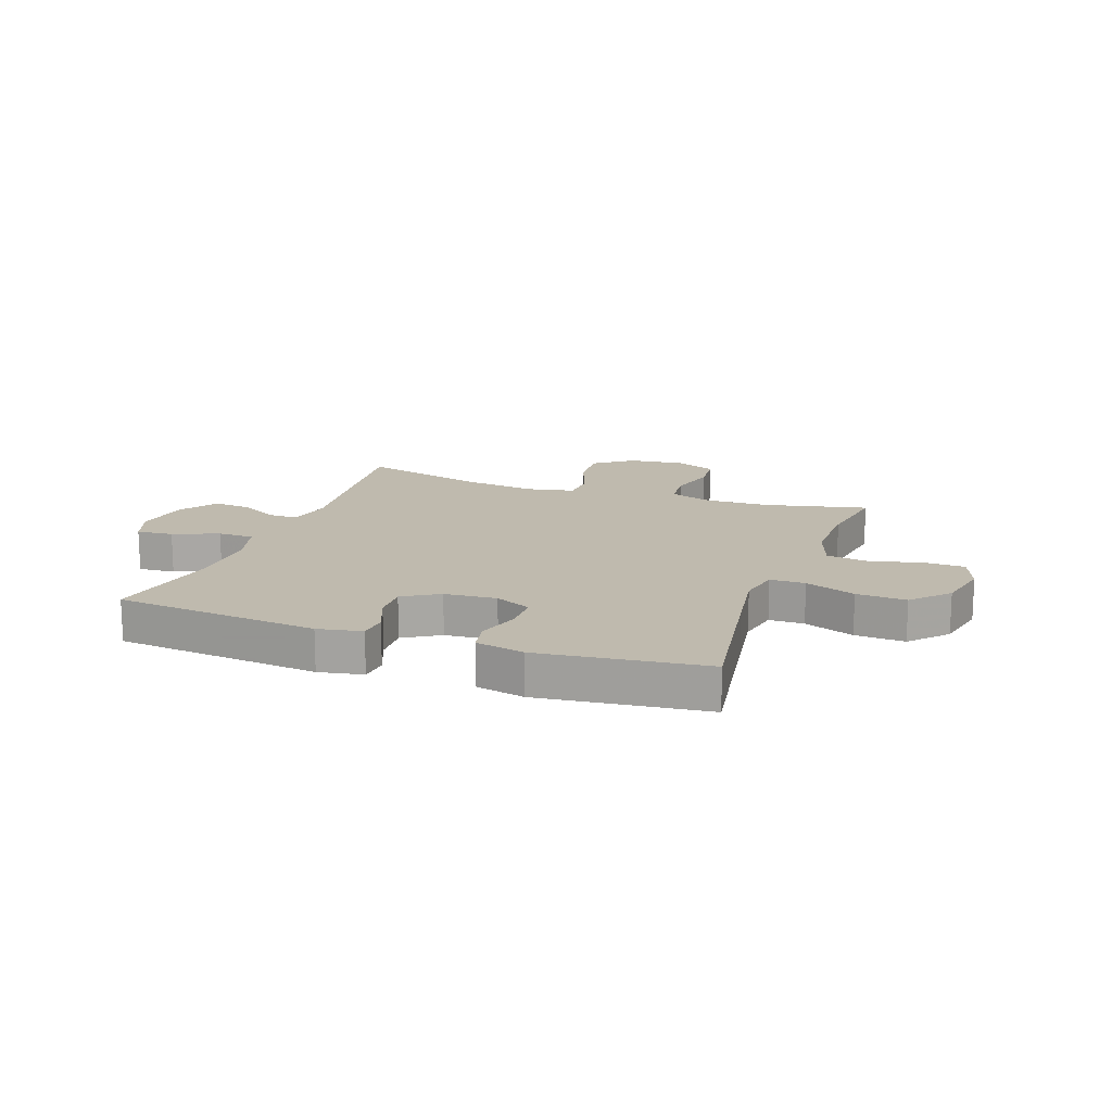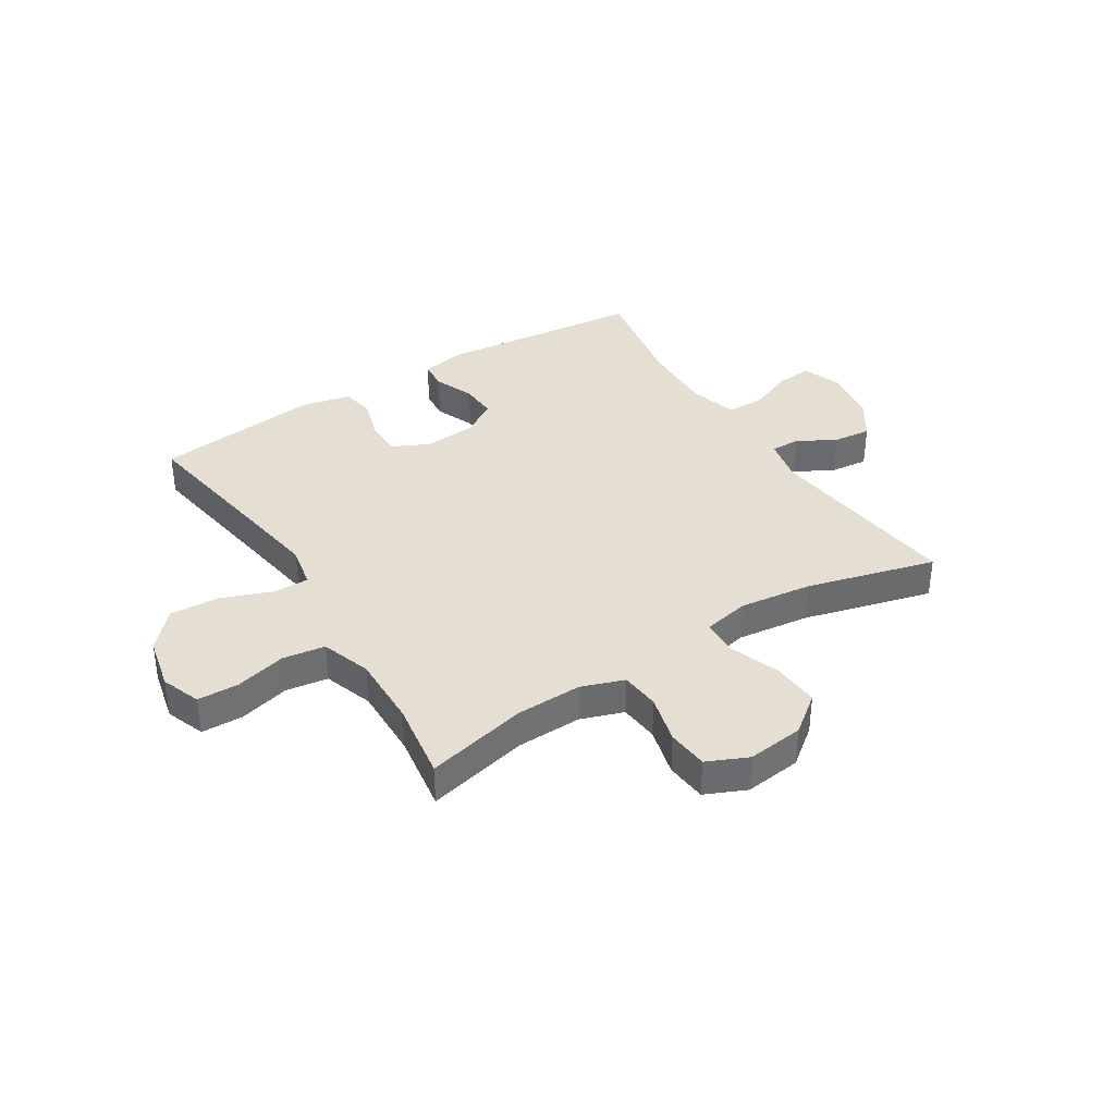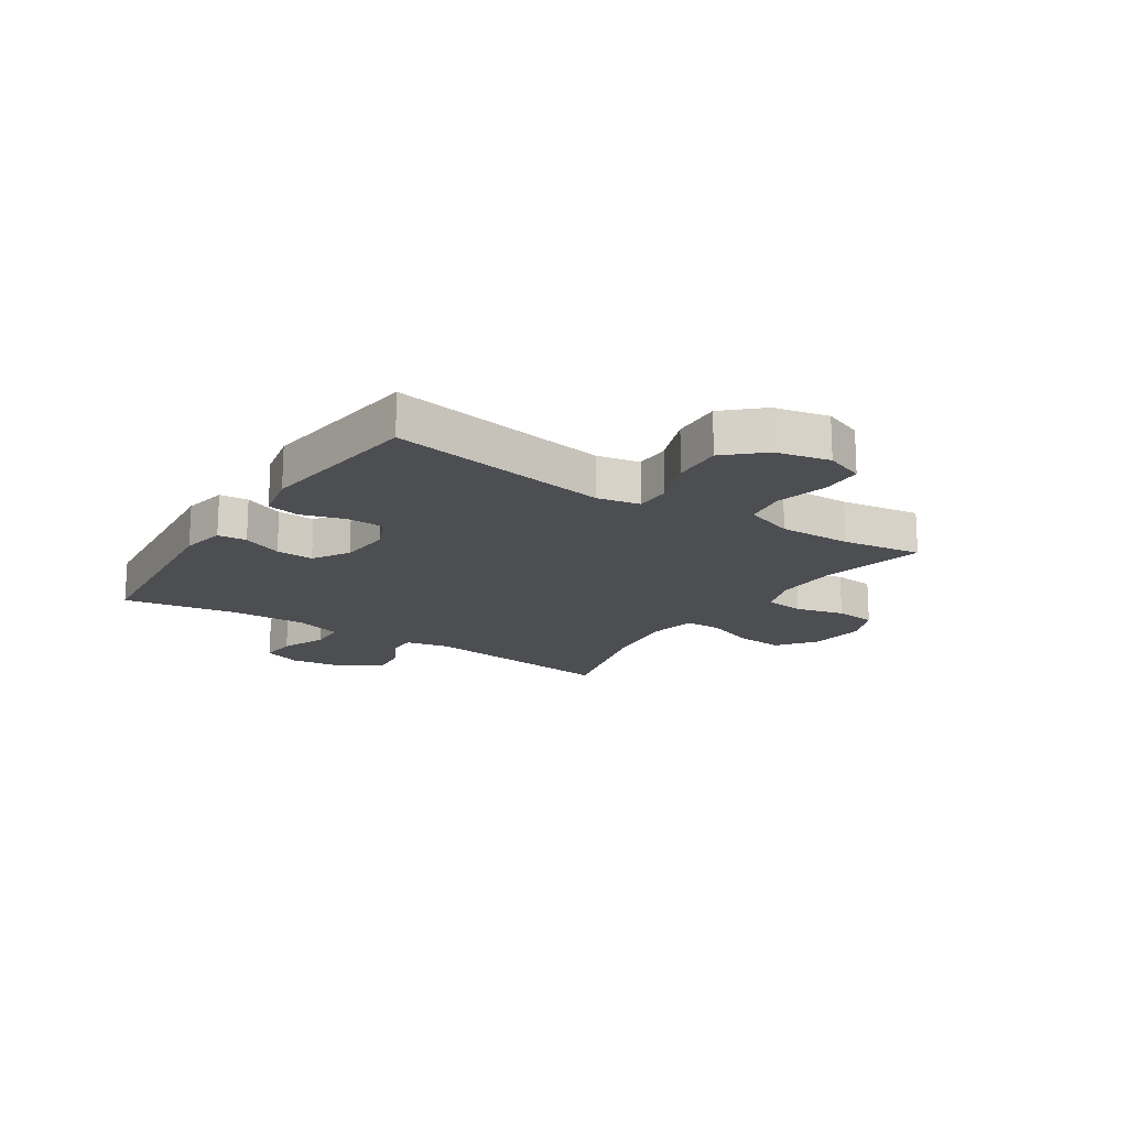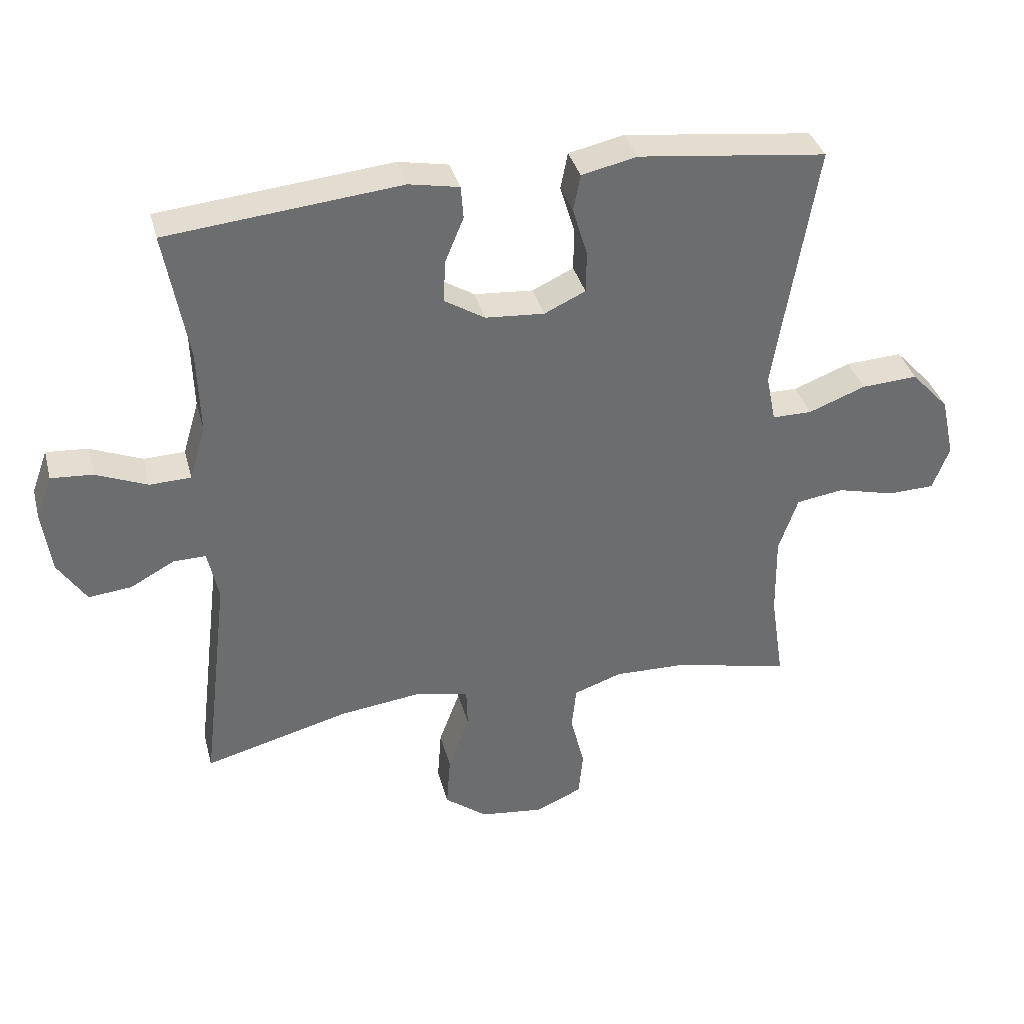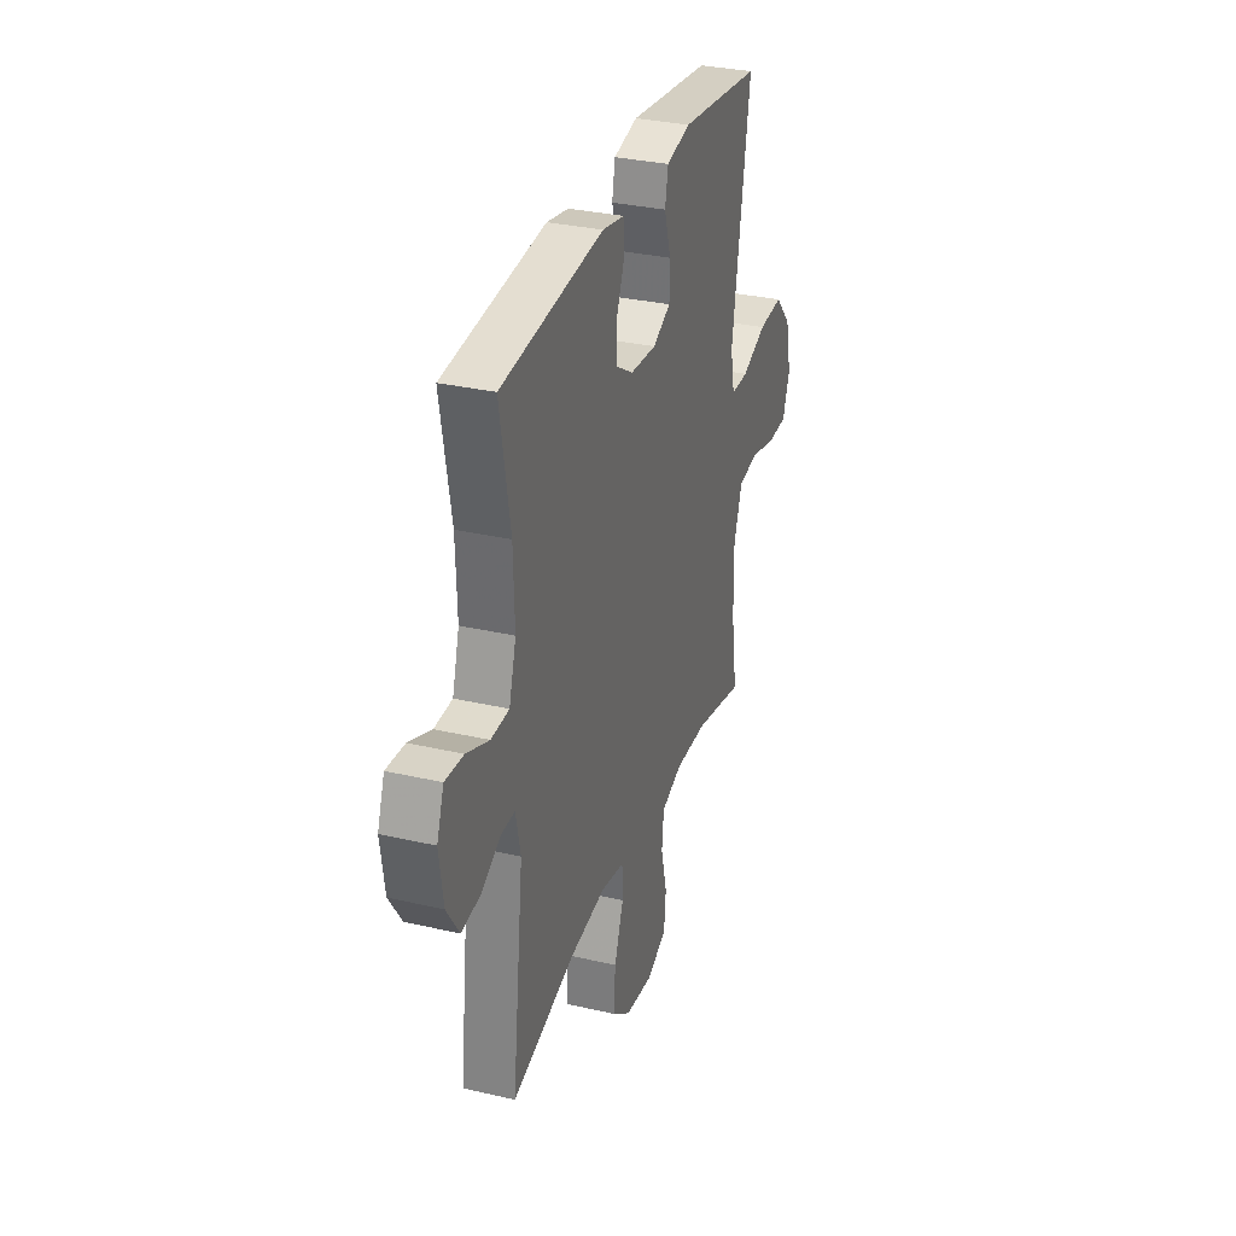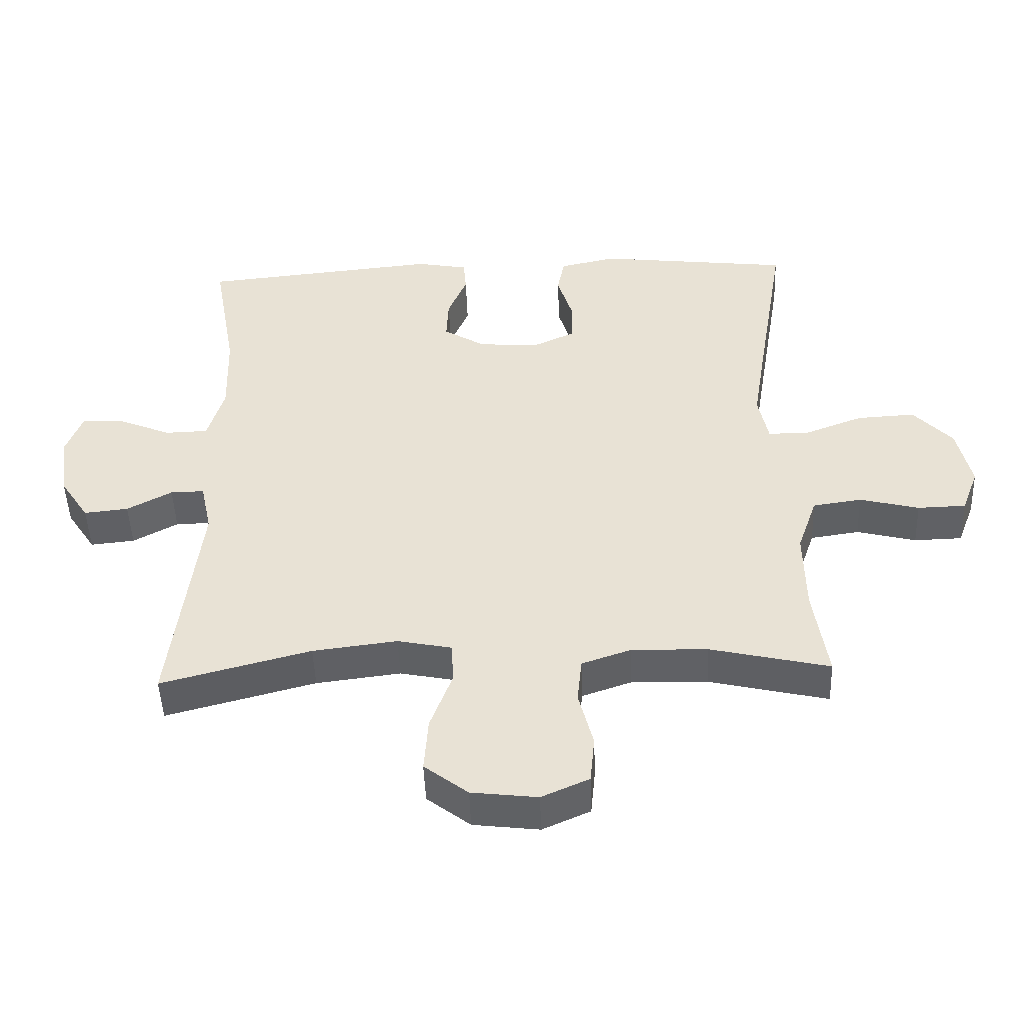
<metadata>
{"format":"obj","ext":"obj","renderer":"f3d","projection":"perspective","resolution":1024,"background":"white","views":[{"elev":15.5,"azim":19.9,"up":"+Y"},{"elev":37.1,"azim":148.0,"up":"+Y"},{"elev":-17.2,"azim":56.6,"up":"+Y"},{"elev":36.5,"azim":-14.4,"up":"+Z"},{"elev":31.8,"azim":-71.9,"up":"+Z"},{"elev":-47.9,"azim":2.1,"up":"+Z"}]}
</metadata>
<code>
v -0.5 0.07 -0.5
v -0.458 0.07 -0.149
v -0.475 0.07 -0.07
v -0.526 0.07 -0.071
v -0.594 0.07 -0.108
v -0.661 0.07 -0.115
v -0.705 0.07 -0.048
v -0.719 0.07 0.05
v -0.694 0.07 0.118
v -0.629 0.07 0.113
v -0.549 0.07 0.08
v -0.485 0.07 0.082
v -0.46 0.07 0.167
v -0.464 0.07 0.297
v -0.5 0.07 0.5
v -0.138 0.07 0.536
v -0.06 0.07 0.521
v -0.056 0.07 0.47
v -0.085 0.07 0.4
v -0.088 0.07 0.334
v -0.025 0.07 0.295
v 0.067 0.07 0.288
v 0.131 0.07 0.318
v 0.132 0.07 0.383
v 0.109 0.07 0.459
v 0.12 0.07 0.516
v 0.206 0.07 0.535
v 0.5 0.07 0.5
v 0.455 0.07 0.227
v 0.436 0.07 0.109
v 0.451 0.07 0.034
v 0.513 0.07 0.034
v 0.602 0.07 0.068
v 0.69 0.07 0.073
v 0.749 0.07 0.009
v 0.77 0.07 -0.086
v 0.744 0.07 -0.155
v 0.671 0.07 -0.157
v 0.581 0.07 -0.134
v 0.507 0.07 -0.145
v 0.477 0.07 -0.232
v 0.479 0.07 -0.36
v 0.5 0.07 -0.5
v 0.32 0.07 -0.458
v 0.205 0.07 -0.455
v 0.13 0.07 -0.481
v 0.123 0.07 -0.55
v 0.145 0.07 -0.636
v 0.138 0.07 -0.708
v 0.066 0.07 -0.74
v -0.034 0.07 -0.728
v -0.1 0.07 -0.677
v -0.094 0.07 -0.594
v -0.061 0.07 -0.505
v -0.063 0.07 -0.441
v -0.146 0.07 -0.424
v -0.274 0.07 -0.44
v -0.5 0 -0.5
v -0.458 0 -0.149
v -0.475 0 -0.07
v -0.526 0 -0.071
v -0.594 0 -0.108
v -0.661 0 -0.115
v -0.705 0 -0.048
v -0.719 0 0.05
v -0.694 0 0.118
v -0.629 0 0.113
v -0.549 0 0.08
v -0.485 0 0.082
v -0.46 0 0.167
v -0.464 0 0.297
v -0.5 0 0.5
v -0.138 0 0.536
v -0.06 0 0.521
v -0.056 0 0.47
v -0.085 0 0.4
v -0.088 0 0.334
v -0.025 0 0.295
v 0.067 0 0.288
v 0.131 0 0.318
v 0.132 0 0.383
v 0.109 0 0.459
v 0.12 0 0.516
v 0.206 0 0.535
v 0.5 0 0.5
v 0.455 0 0.227
v 0.436 0 0.109
v 0.451 0 0.034
v 0.513 0 0.034
v 0.602 0 0.068
v 0.69 0 0.073
v 0.749 0 0.009
v 0.77 0 -0.086
v 0.744 0 -0.155
v 0.671 0 -0.157
v 0.581 0 -0.134
v 0.507 0 -0.145
v 0.477 0 -0.232
v 0.479 0 -0.36
v 0.5 0 -0.5
v 0.32 0 -0.458
v 0.205 0 -0.455
v 0.13 0 -0.481
v 0.123 0 -0.55
v 0.145 0 -0.636
v 0.138 0 -0.708
v 0.066 0 -0.74
v -0.034 0 -0.728
v -0.1 0 -0.677
v -0.094 0 -0.594
v -0.061 0 -0.505
v -0.063 0 -0.441
v -0.146 0 -0.424
v -0.274 0 -0.44
f 51 52 53 54
f 51 54 55
f 50 51 55
f 47 48 49 50
f 46 47 50 55
f 45 46 55
f 44 45 55 56
f 42 43 44
f 41 42 44 56
f 36 37 38 39
f 36 39 40
f 35 36 40
f 32 33 34 35
f 31 32 35 40
f 26 27 28 29
f 24 25 26 29
f 23 24 29 30
f 22 23 30 31
f 16 17 18 19
f 14 15 16 19
f 13 14 19 20
f 12 13 20 21
f 8 9 10 11
f 8 11 12
f 7 8 12
f 4 5 6 7
f 3 4 7 12
f 2 3 12 21
f 57 1 2 21
f 40 41 56 57
f 31 40 57
f 21 22 31 57
f 111 110 109 108
f 112 111 108
f 112 108 107
f 107 106 105 104
f 112 107 104 103
f 112 103 102
f 113 112 102 101
f 101 100 99
f 113 101 99 98
f 96 95 94 93
f 97 96 93
f 97 93 92
f 92 91 90 89
f 97 92 89 88
f 86 85 84 83
f 86 83 82 81
f 87 86 81 80
f 88 87 80 79
f 76 75 74 73
f 76 73 72 71
f 77 76 71 70
f 78 77 70 69
f 68 67 66 65
f 69 68 65
f 69 65 64
f 64 63 62 61
f 69 64 61 60
f 78 69 60 59
f 78 59 58 114
f 114 113 98 97
f 114 97 88
f 114 88 79 78
f 1 58 59 2
f 2 59 60 3
f 3 60 61 4
f 4 61 62 5
f 5 62 63 6
f 6 63 64 7
f 7 64 65 8
f 8 65 66 9
f 9 66 67 10
f 10 67 68 11
f 11 68 69 12
f 12 69 70 13
f 13 70 71 14
f 14 71 72 15
f 15 72 73 16
f 16 73 74 17
f 17 74 75 18
f 18 75 76 19
f 19 76 77 20
f 20 77 78 21
f 21 78 79 22
f 22 79 80 23
f 23 80 81 24
f 24 81 82 25
f 25 82 83 26
f 26 83 84 27
f 27 84 85 28
f 28 85 86 29
f 29 86 87 30
f 30 87 88 31
f 31 88 89 32
f 32 89 90 33
f 33 90 91 34
f 34 91 92 35
f 35 92 93 36
f 36 93 94 37
f 37 94 95 38
f 38 95 96 39
f 39 96 97 40
f 40 97 98 41
f 41 98 99 42
f 42 99 100 43
f 43 100 101 44
f 44 101 102 45
f 45 102 103 46
f 46 103 104 47
f 47 104 105 48
f 48 105 106 49
f 49 106 107 50
f 50 107 108 51
f 51 108 109 52
f 52 109 110 53
f 53 110 111 54
f 54 111 112 55
f 55 112 113 56
f 56 113 114 57
f 57 114 58 1

</code>
